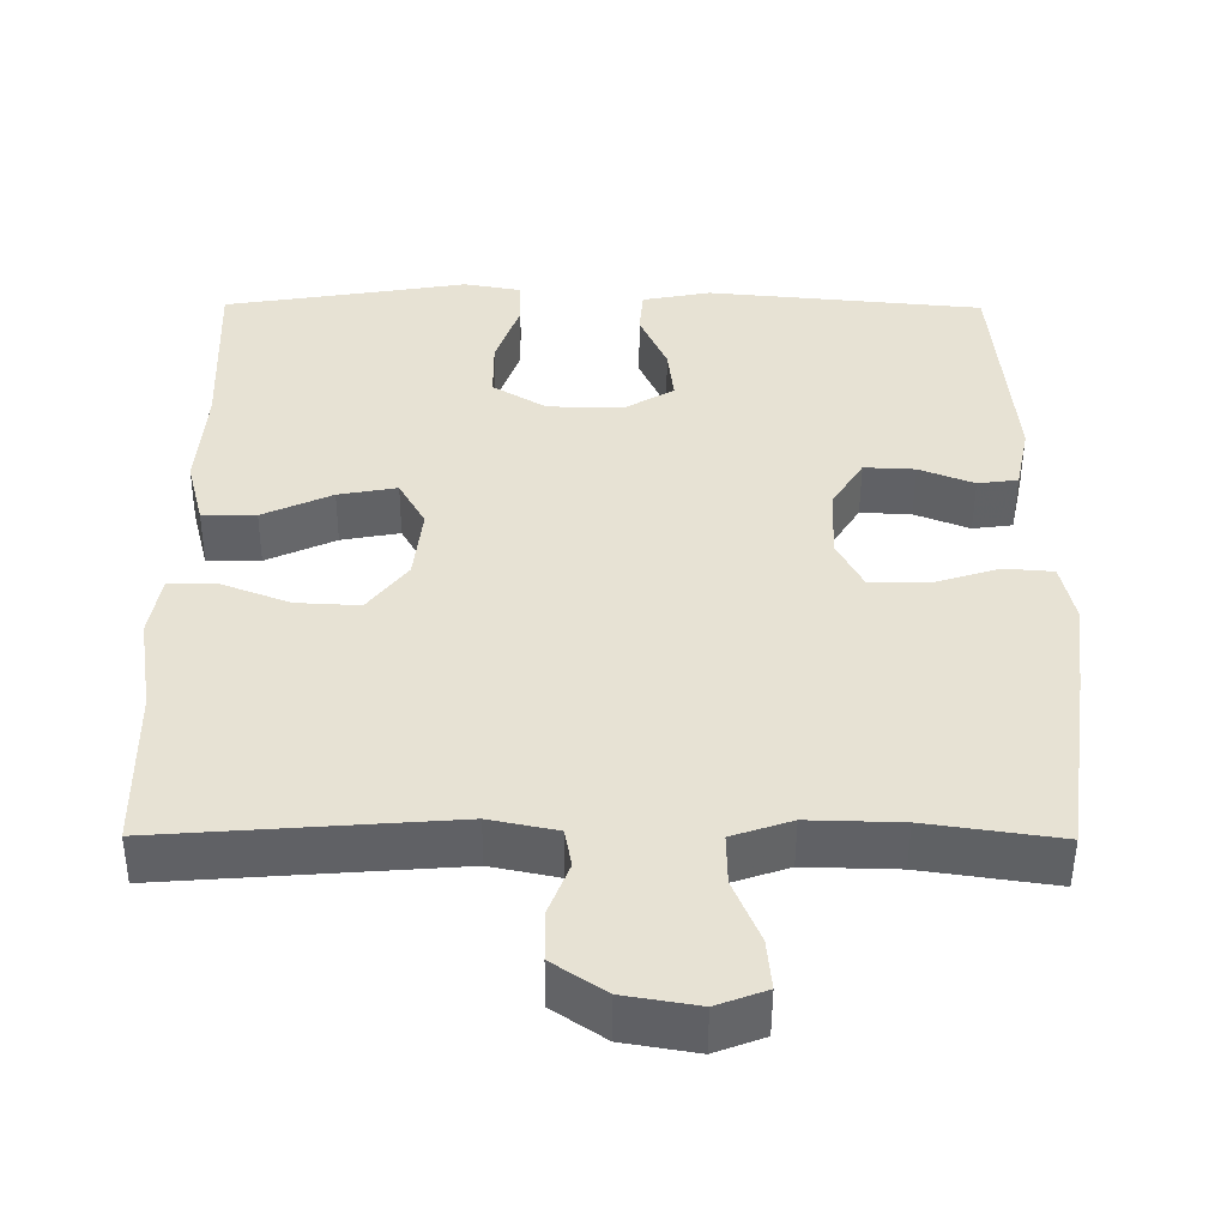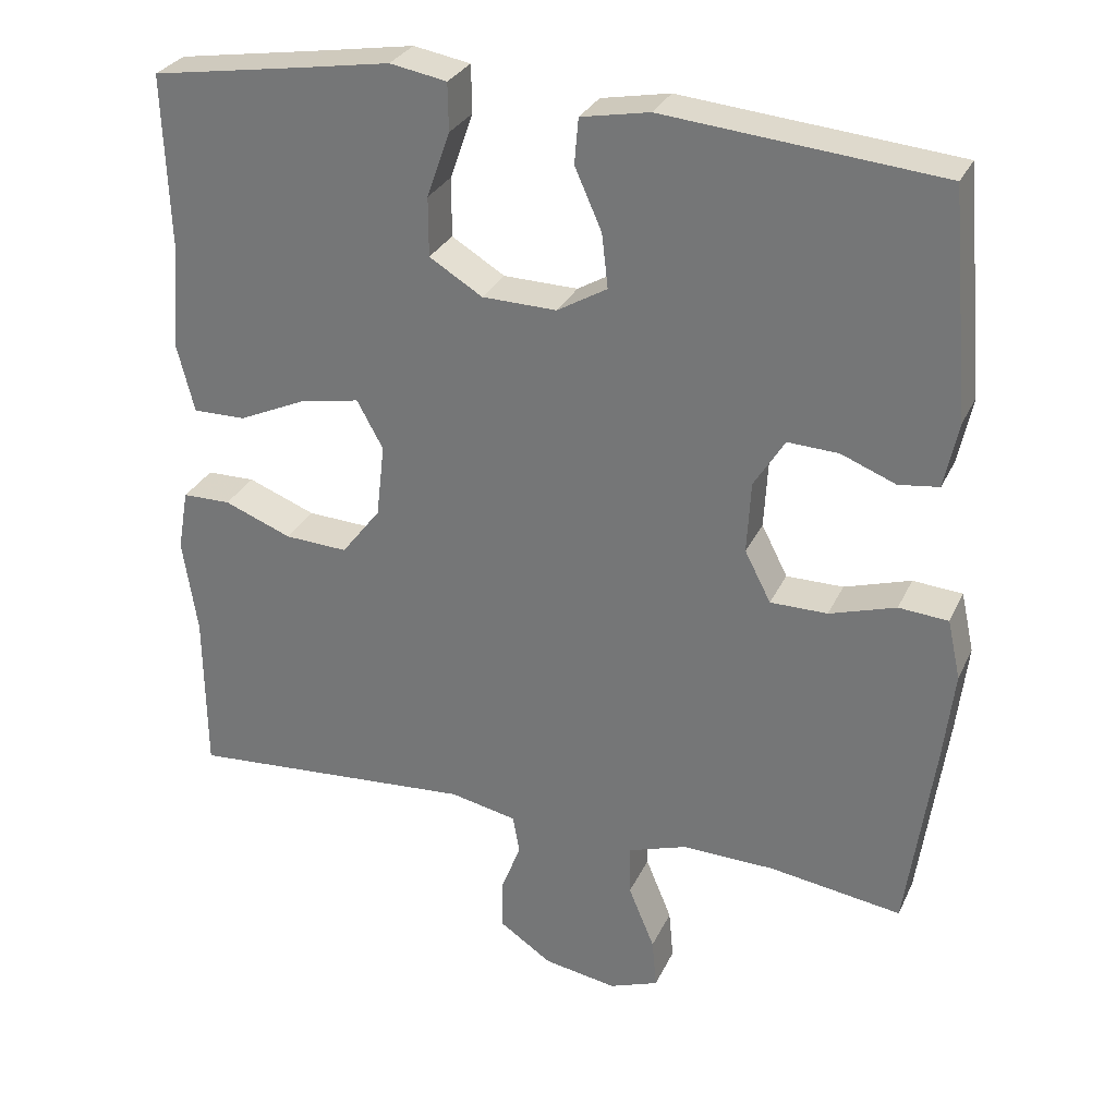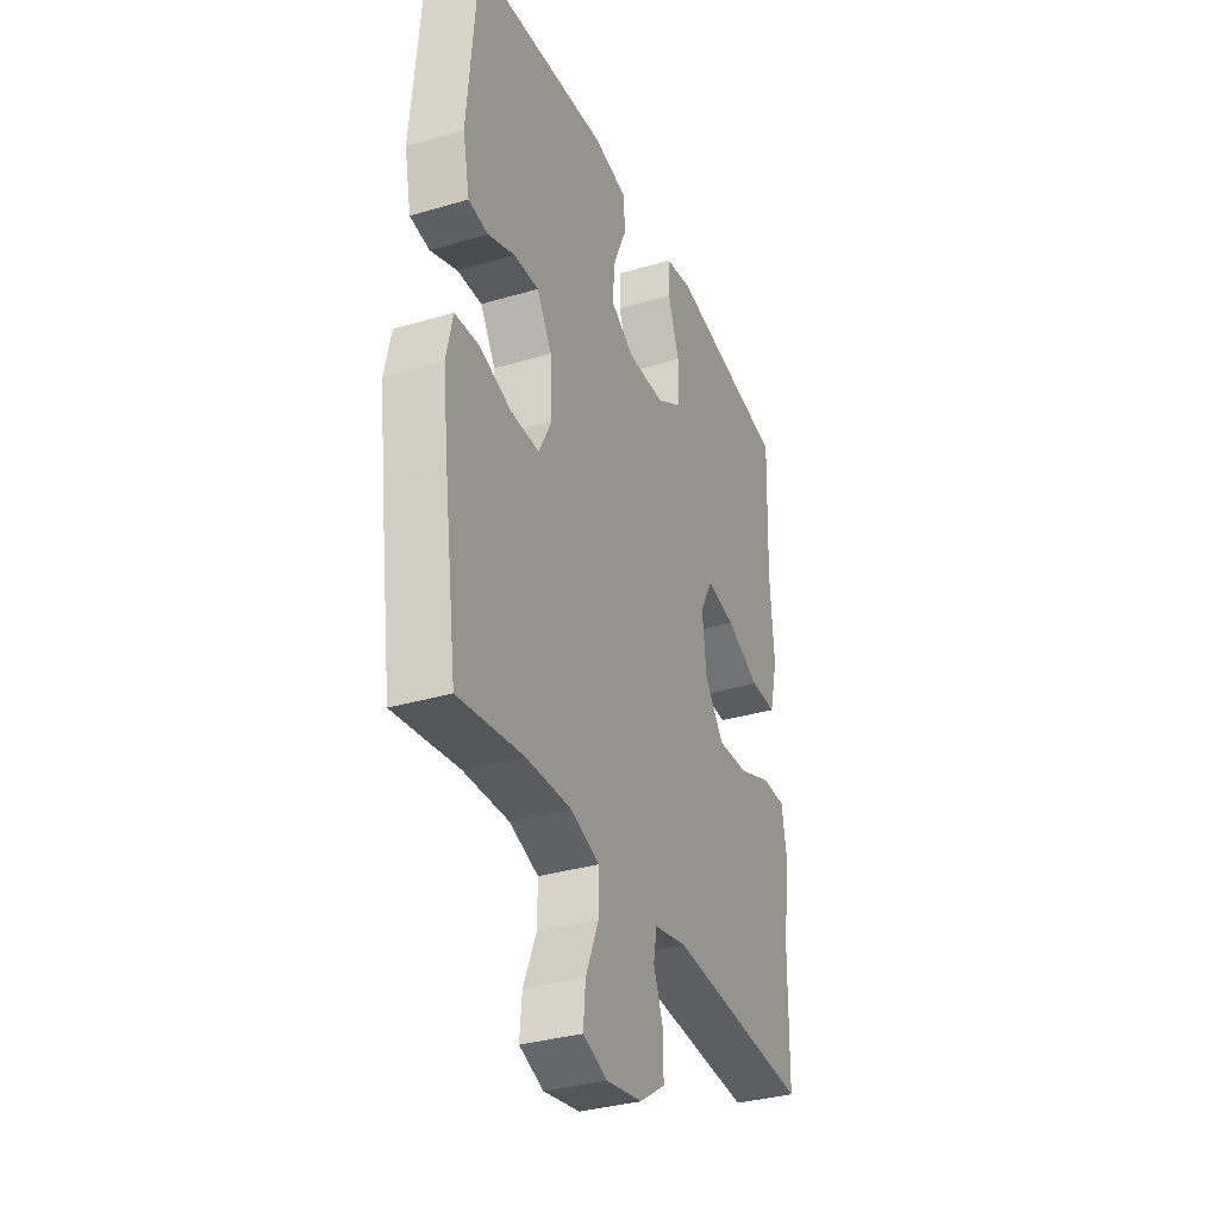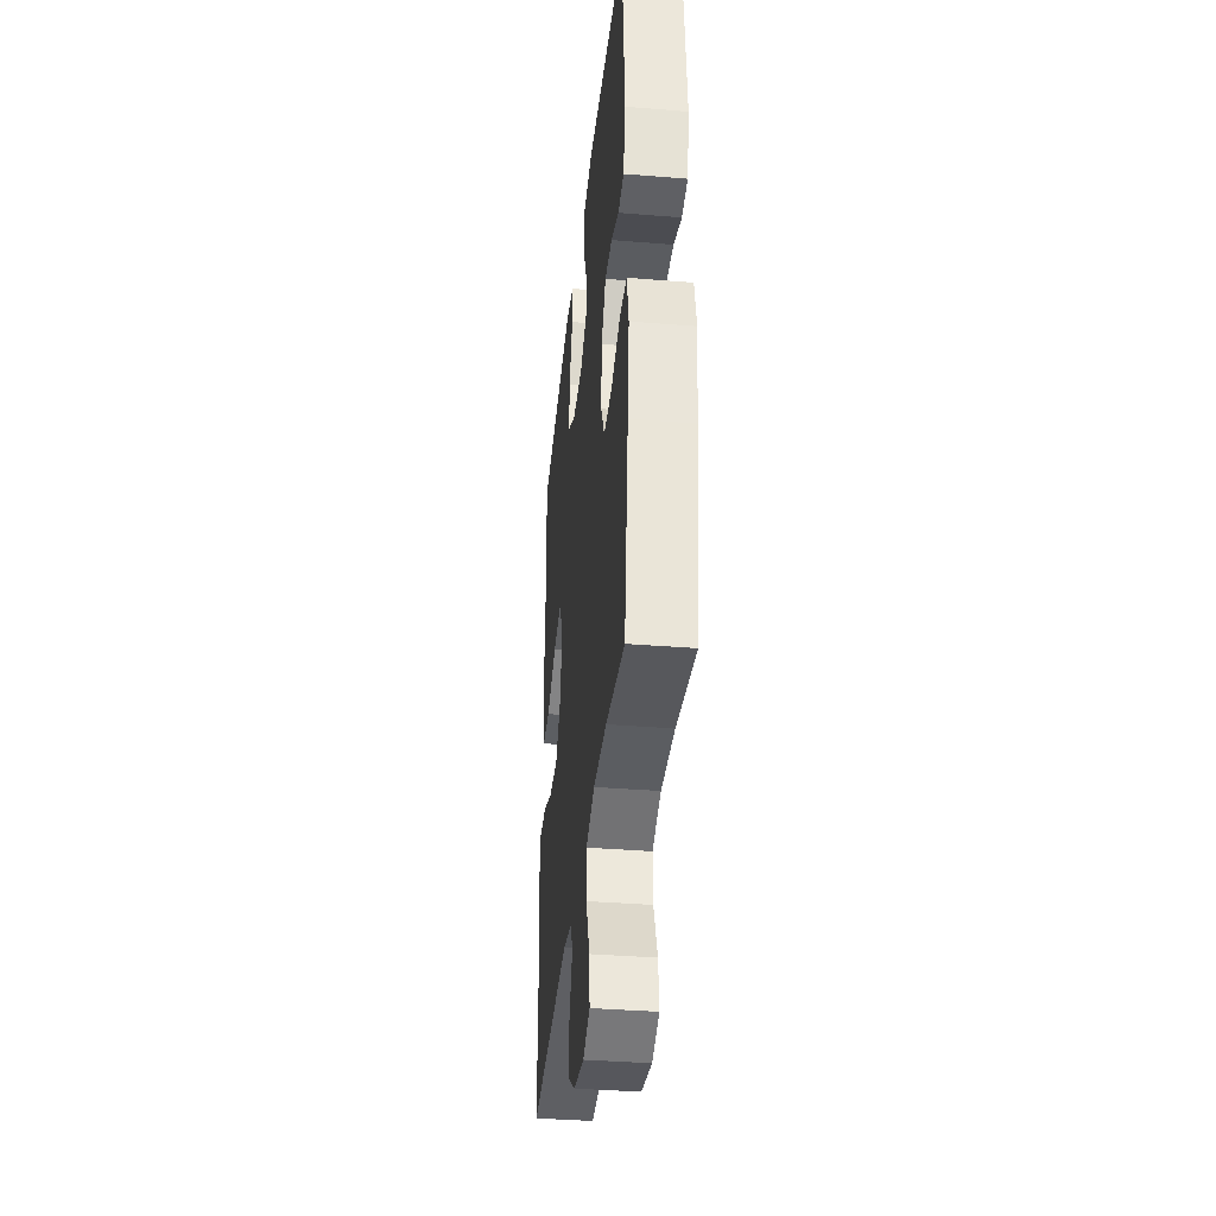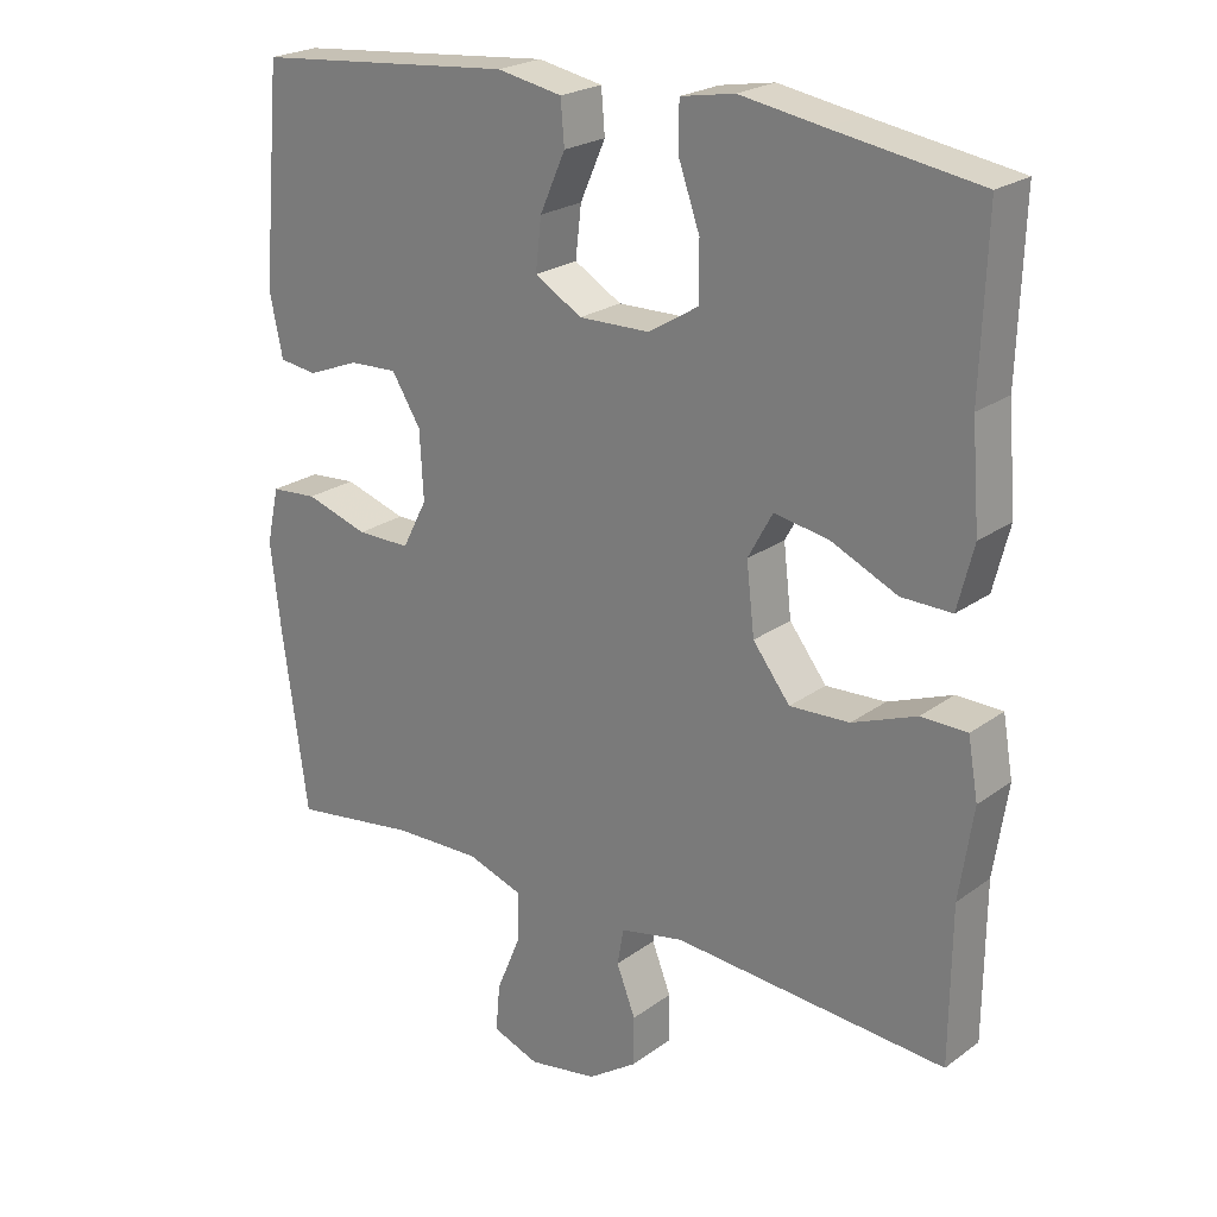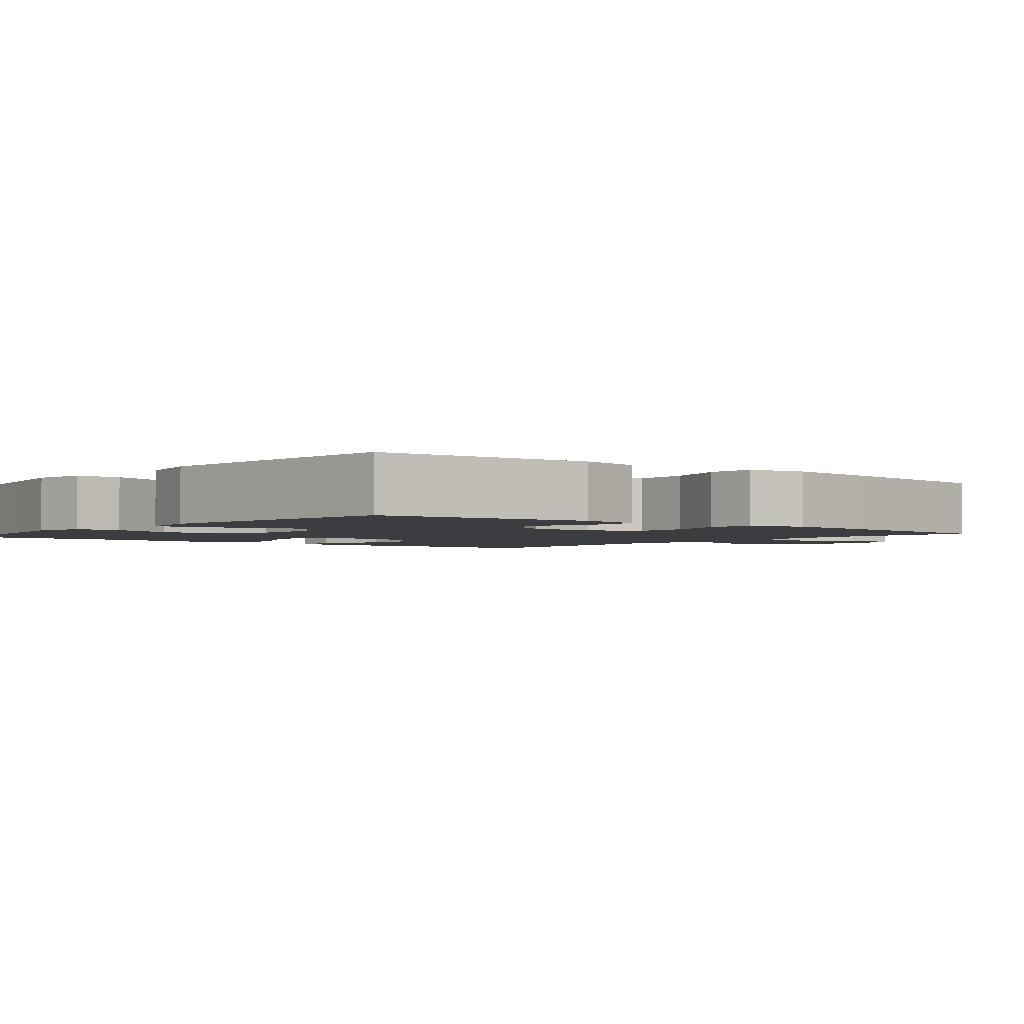
<metadata>
{"format":"obj","ext":"obj","renderer":"f3d","projection":"perspective","resolution":1024,"background":"white","views":[{"elev":-50.1,"azim":-0.3,"up":"+Z"},{"elev":29.4,"azim":21.4,"up":"+Z"},{"elev":-33.9,"azim":111.9,"up":"+Z"},{"elev":-36.9,"azim":84.0,"up":"+Z"},{"elev":22.9,"azim":-140.7,"up":"+Z"},{"elev":-2.4,"azim":50.9,"up":"+Y"}]}
</metadata>
<code>
v -0.5 0.07 -0.5
v -0.502 0.07 -0.289
v -0.521 0.07 -0.164
v -0.507 0.07 -0.084
v -0.444 0.07 -0.083
v -0.356 0.07 -0.117
v -0.274 0.07 -0.121
v -0.223 0.07 -0.055
v -0.212 0.07 0.04
v -0.246 0.07 0.102
v -0.322 0.07 0.088
v -0.412 0.07 0.047
v -0.481 0.07 0.046
v -0.503 0.07 0.133
v -0.492 0.07 0.27
v -0.5 0.07 0.5
v -0.299 0.07 0.532
v -0.185 0.07 0.551
v -0.111 0.07 0.538
v -0.11 0.07 0.476
v -0.14 0.07 0.391
v -0.14 0.07 0.314
v -0.071 0.07 0.272
v 0.026 0.07 0.27
v 0.091 0.07 0.308
v 0.083 0.07 0.378
v 0.048 0.07 0.457
v 0.053 0.07 0.516
v 0.142 0.07 0.533
v 0.5 0.07 0.5
v 0.526 0.07 0.209
v 0.508 0.07 0.123
v 0.456 0.07 0.116
v 0.385 0.07 0.144
v 0.319 0.07 0.147
v 0.279 0.07 0.083
v 0.274 0.07 -0.01
v 0.308 0.07 -0.076
v 0.382 0.07 -0.076
v 0.468 0.07 -0.049
v 0.532 0.07 -0.054
v 0.549 0.07 -0.131
v 0.535 0.07 -0.249
v 0.5 0.07 -0.5
v 0.328 0.07 -0.475
v 0.208 0.07 -0.472
v 0.131 0.07 -0.498
v 0.132 0.07 -0.564
v 0.166 0.07 -0.646
v 0.172 0.07 -0.711
v 0.108 0.07 -0.735
v 0.013 0.07 -0.719
v -0.055 0.07 -0.673
v -0.055 0.07 -0.607
v -0.029 0.07 -0.54
v -0.038 0.07 -0.49
v -0.125 0.07 -0.472
v -0.5 0 -0.5
v -0.502 0 -0.289
v -0.521 0 -0.164
v -0.507 0 -0.084
v -0.444 0 -0.083
v -0.356 0 -0.117
v -0.274 0 -0.121
v -0.223 0 -0.055
v -0.212 0 0.04
v -0.246 0 0.102
v -0.322 0 0.088
v -0.412 0 0.047
v -0.481 0 0.046
v -0.503 0 0.133
v -0.492 0 0.27
v -0.5 0 0.5
v -0.299 0 0.532
v -0.185 0 0.551
v -0.111 0 0.538
v -0.11 0 0.476
v -0.14 0 0.391
v -0.14 0 0.314
v -0.071 0 0.272
v 0.026 0 0.27
v 0.091 0 0.308
v 0.083 0 0.378
v 0.048 0 0.457
v 0.053 0 0.516
v 0.142 0 0.533
v 0.5 0 0.5
v 0.526 0 0.209
v 0.508 0 0.123
v 0.456 0 0.116
v 0.385 0 0.144
v 0.319 0 0.147
v 0.279 0 0.083
v 0.274 0 -0.01
v 0.308 0 -0.076
v 0.382 0 -0.076
v 0.468 0 -0.049
v 0.532 0 -0.054
v 0.549 0 -0.131
v 0.535 0 -0.249
v 0.5 0 -0.5
v 0.328 0 -0.475
v 0.208 0 -0.472
v 0.131 0 -0.498
v 0.132 0 -0.564
v 0.166 0 -0.646
v 0.172 0 -0.711
v 0.108 0 -0.735
v 0.013 0 -0.719
v -0.055 0 -0.673
v -0.055 0 -0.607
v -0.029 0 -0.54
v -0.038 0 -0.49
v -0.125 0 -0.472
f 52 53 54 55
f 52 55 56
f 51 52 56
f 48 49 50 51
f 47 48 51 56
f 46 47 56 57
f 42 43 44 45
f 42 45 46
f 39 40 41 42
f 38 39 42 46
f 37 38 46 57
f 31 32 33 34
f 31 34 35
f 30 31 35
f 29 30 35 36
f 26 27 28 29
f 25 26 29 36
f 18 19 20 21
f 17 18 21 22
f 15 16 17 22
f 14 15 22 23
f 11 12 13 14
f 10 11 14 23
f 3 4 5 6
f 2 3 6 7
f 1 2 7
f 57 1 7 8
f 24 25 36 37
f 9 10 23 24
f 24 37 57
f 8 9 24 57
f 112 111 110 109
f 113 112 109
f 113 109 108
f 108 107 106 105
f 113 108 105 104
f 114 113 104 103
f 102 101 100 99
f 103 102 99
f 99 98 97 96
f 103 99 96 95
f 114 103 95 94
f 91 90 89 88
f 92 91 88
f 92 88 87
f 93 92 87 86
f 86 85 84 83
f 93 86 83 82
f 78 77 76 75
f 79 78 75 74
f 79 74 73 72
f 80 79 72 71
f 71 70 69 68
f 80 71 68 67
f 63 62 61 60
f 64 63 60 59
f 64 59 58
f 65 64 58 114
f 94 93 82 81
f 81 80 67 66
f 114 94 81
f 114 81 66 65
f 1 58 59 2
f 2 59 60 3
f 3 60 61 4
f 4 61 62 5
f 5 62 63 6
f 6 63 64 7
f 7 64 65 8
f 8 65 66 9
f 9 66 67 10
f 10 67 68 11
f 11 68 69 12
f 12 69 70 13
f 13 70 71 14
f 14 71 72 15
f 15 72 73 16
f 16 73 74 17
f 17 74 75 18
f 18 75 76 19
f 19 76 77 20
f 20 77 78 21
f 21 78 79 22
f 22 79 80 23
f 23 80 81 24
f 24 81 82 25
f 25 82 83 26
f 26 83 84 27
f 27 84 85 28
f 28 85 86 29
f 29 86 87 30
f 30 87 88 31
f 31 88 89 32
f 32 89 90 33
f 33 90 91 34
f 34 91 92 35
f 35 92 93 36
f 36 93 94 37
f 37 94 95 38
f 38 95 96 39
f 39 96 97 40
f 40 97 98 41
f 41 98 99 42
f 42 99 100 43
f 43 100 101 44
f 44 101 102 45
f 45 102 103 46
f 46 103 104 47
f 47 104 105 48
f 48 105 106 49
f 49 106 107 50
f 50 107 108 51
f 51 108 109 52
f 52 109 110 53
f 53 110 111 54
f 54 111 112 55
f 55 112 113 56
f 56 113 114 57
f 57 114 58 1

</code>
